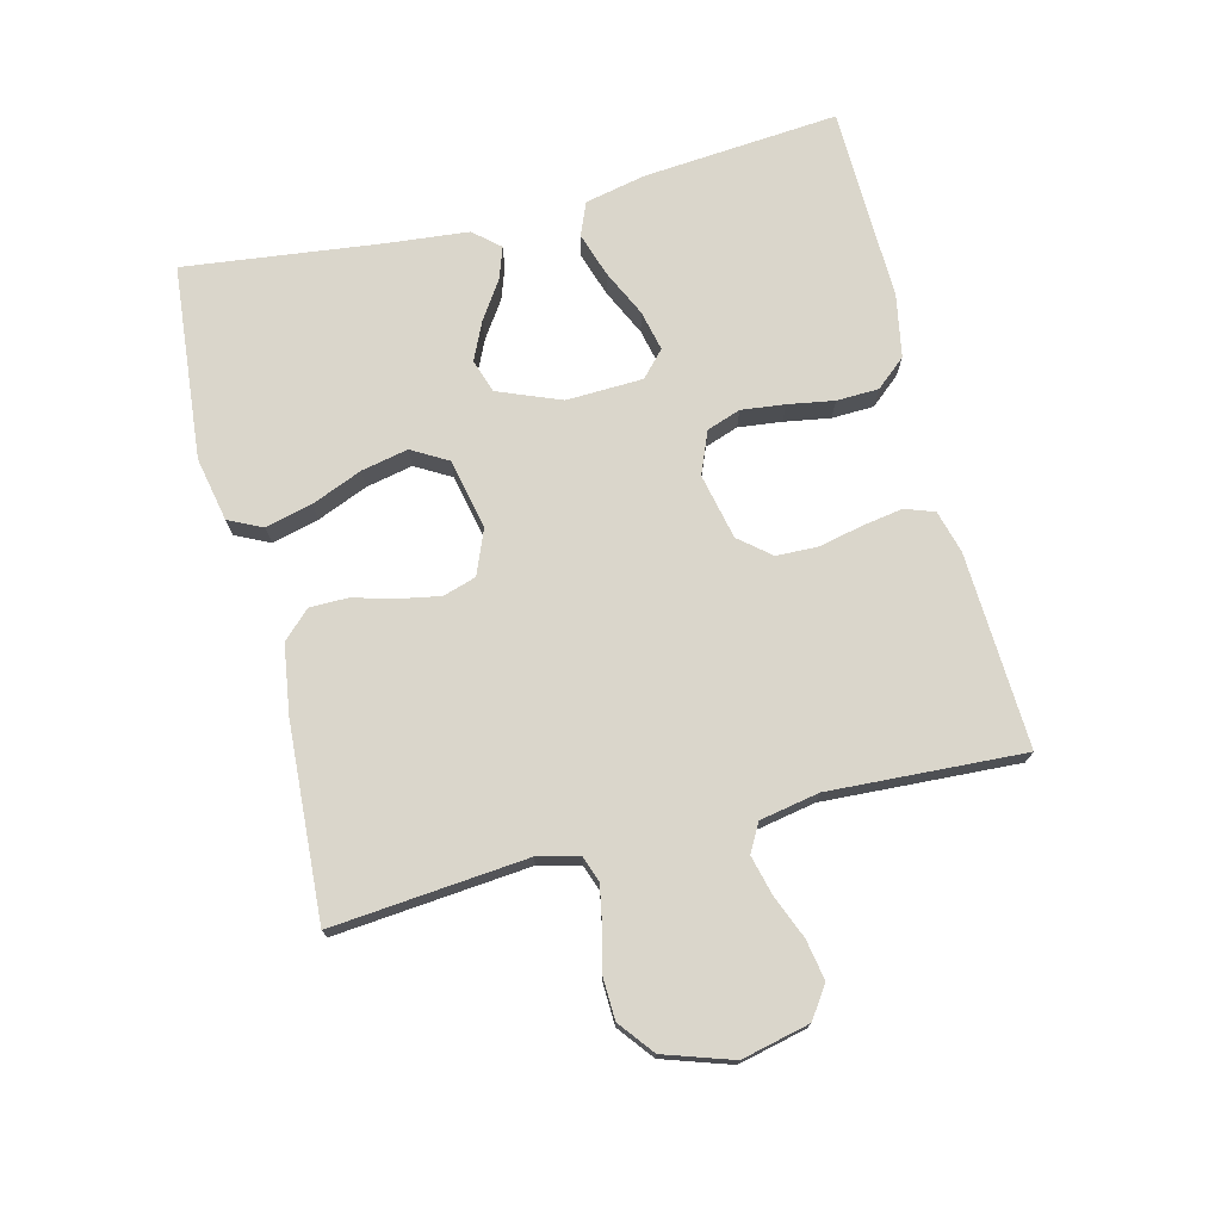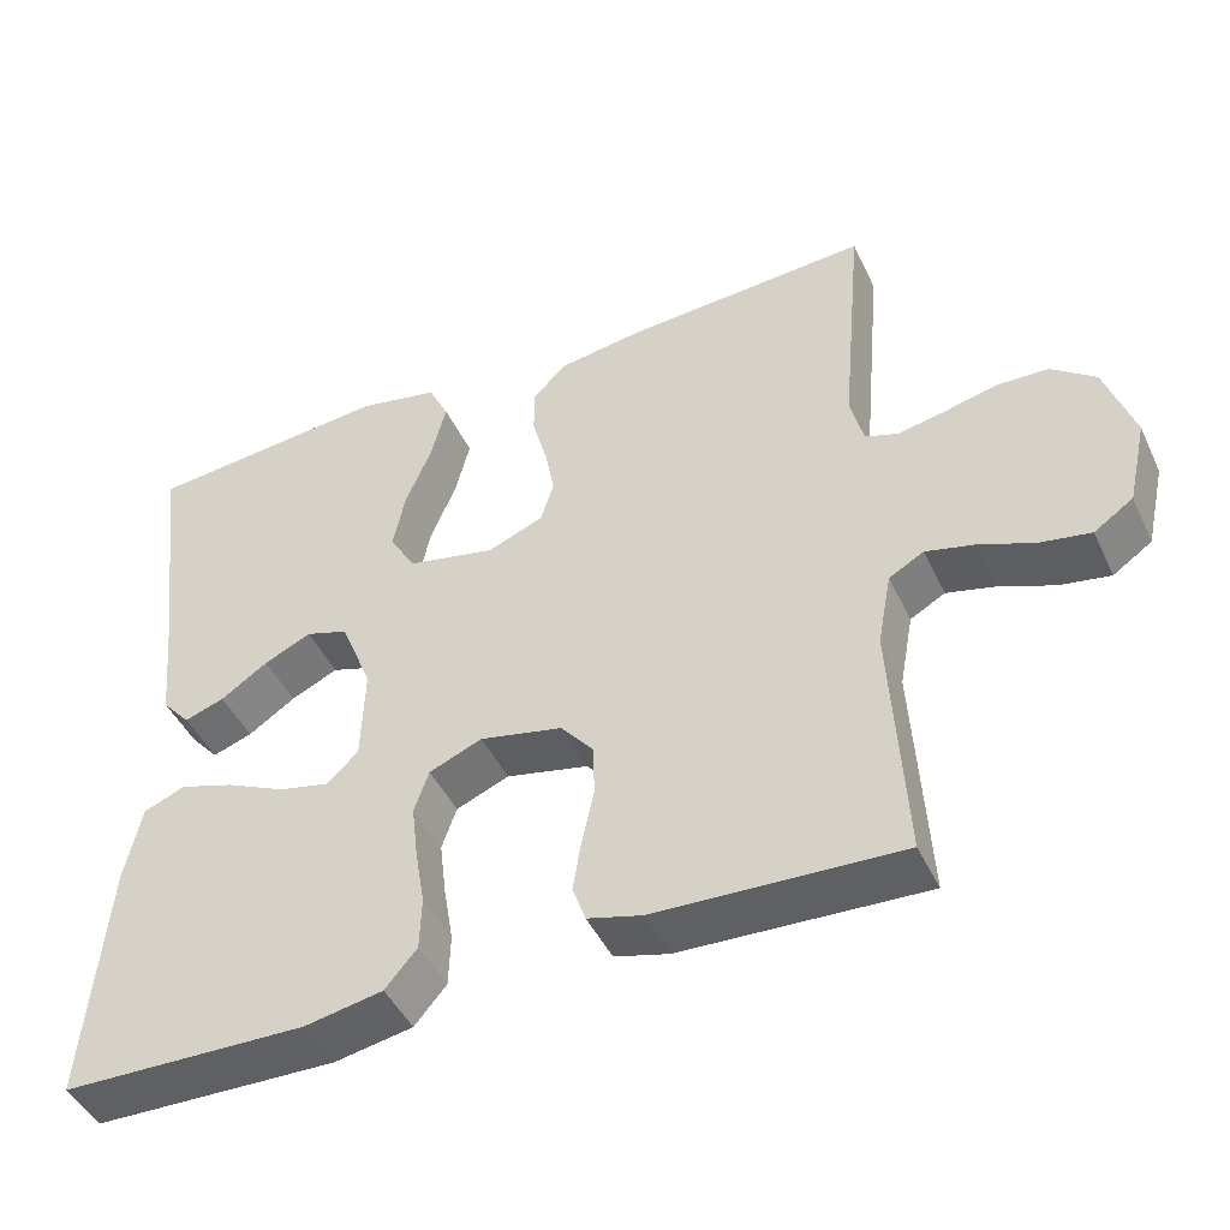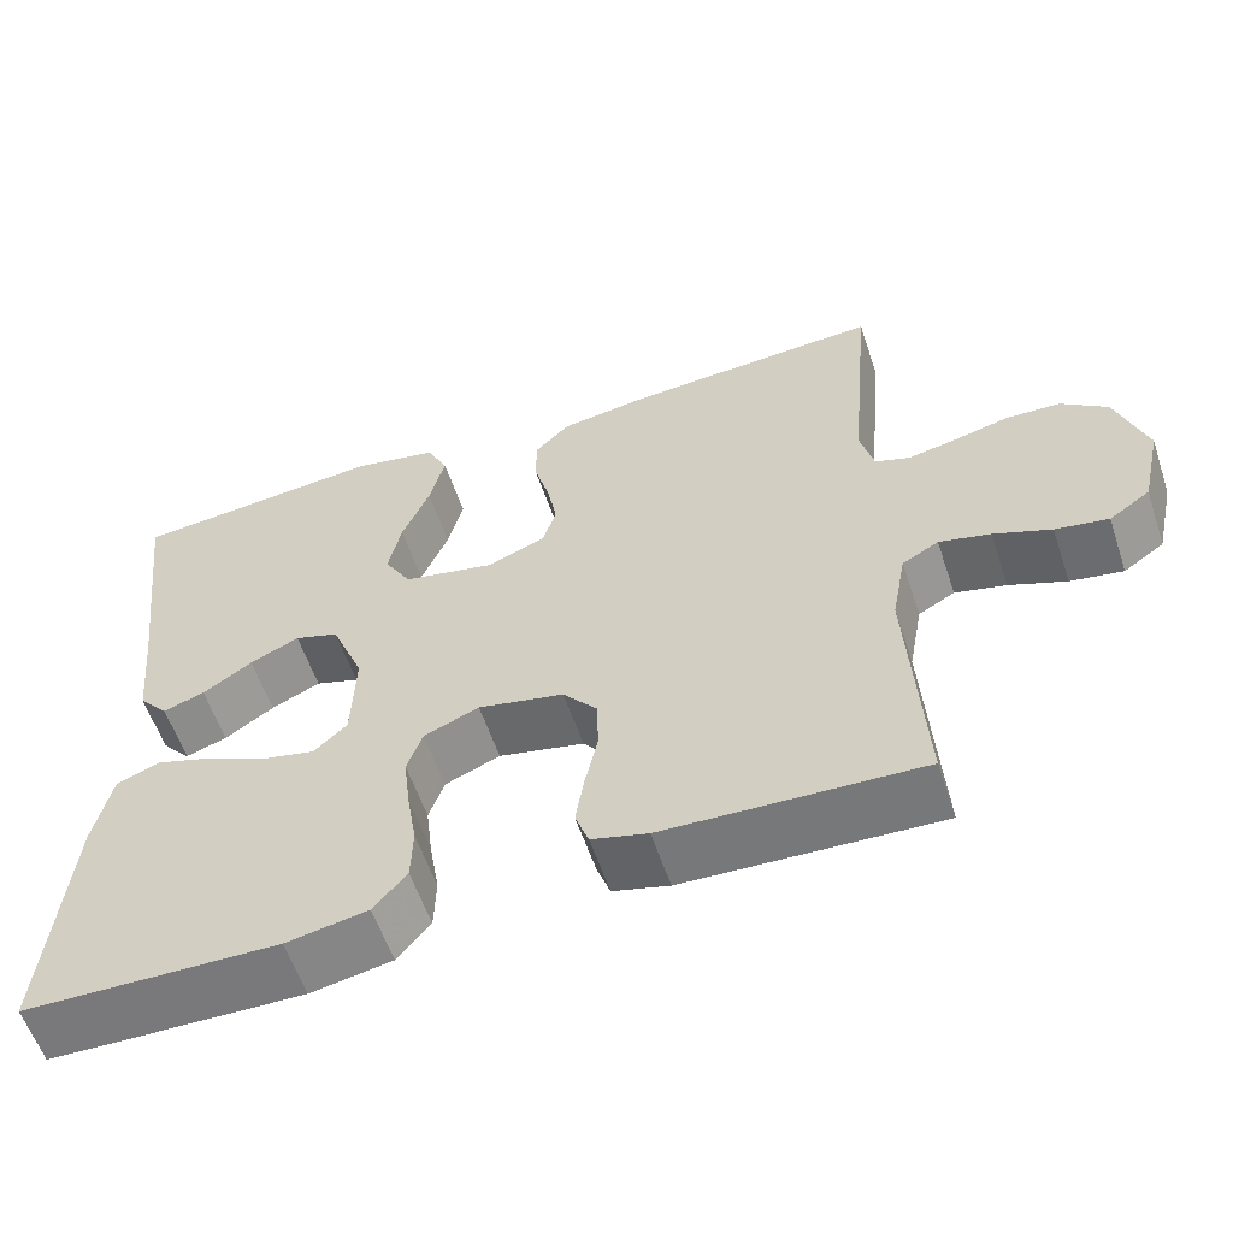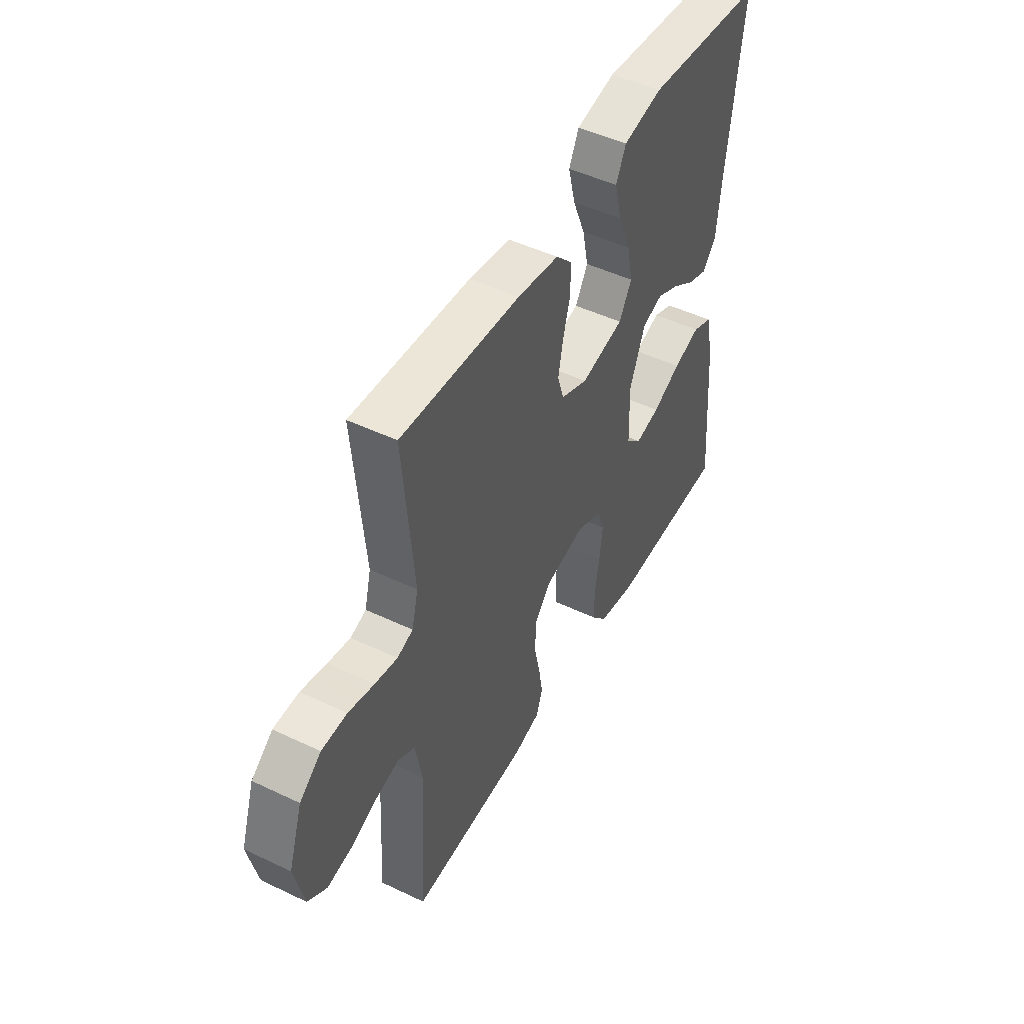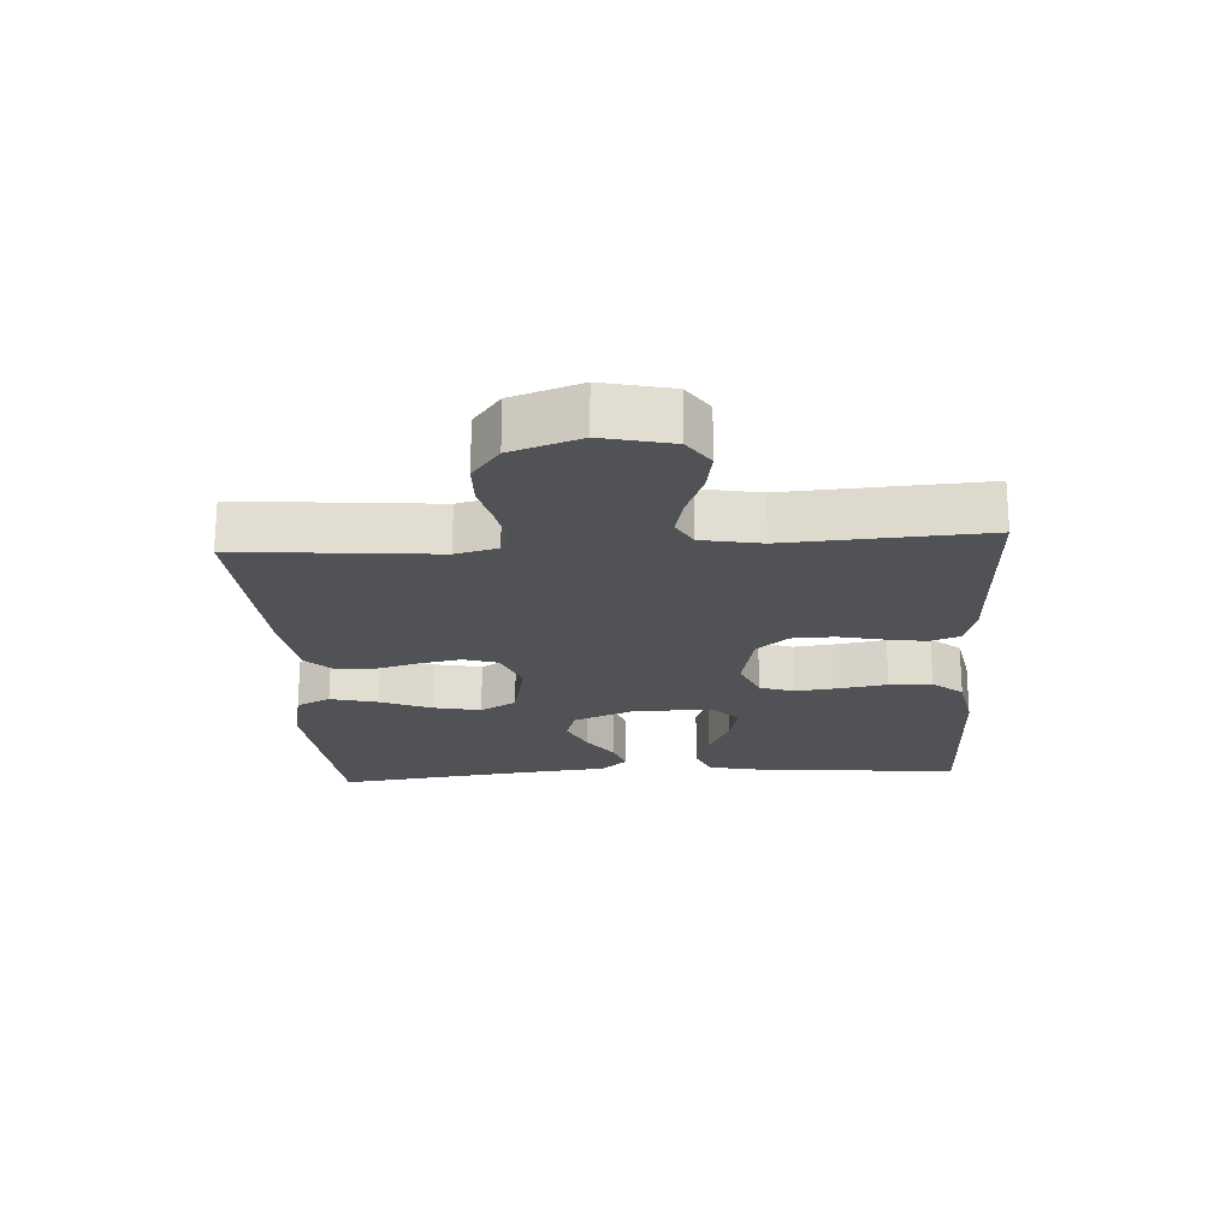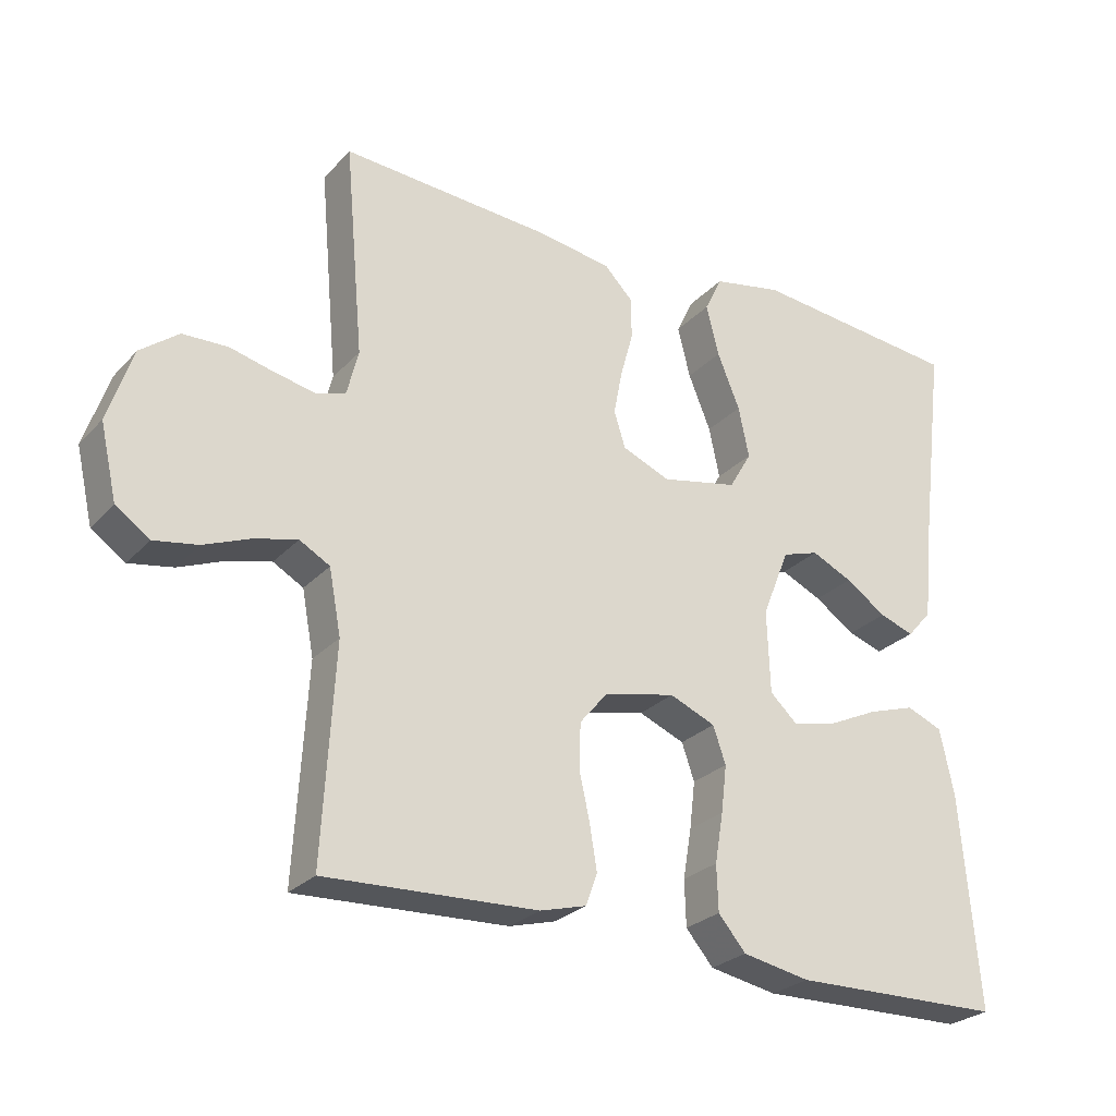
<metadata>
{"format":"obj","ext":"obj","renderer":"f3d","projection":"perspective","resolution":1024,"background":"white","views":[{"elev":73.8,"azim":75.8,"up":"+Y"},{"elev":-45.6,"azim":24.3,"up":"+Z"},{"elev":-58.4,"azim":18.5,"up":"+Z"},{"elev":48.3,"azim":118.1,"up":"+Z"},{"elev":-21.1,"azim":93.6,"up":"+Y"},{"elev":-26.7,"azim":147.3,"up":"+Z"}]}
</metadata>
<code>
v -0.5 0.07 -0.5
v -0.475 0.07 -0.2
v -0.455 0.07 -0.105
v -0.404 0.07 -0.084
v -0.336 0.07 -0.106
v -0.264 0.07 -0.14
v -0.202 0.07 -0.154
v -0.163 0.07 -0.118
v -0.159 0.07 0
v -0.198 0.07 0.097
v -0.25 0.07 0.114
v -0.308 0.07 0.087
v -0.366 0.07 0.048
v -0.415 0.07 0.031
v -0.45 0.07 0.071
v -0.463 0.07 0.2
v -0.5 0.07 0.5
v -0.2 0.07 0.529
v -0.101 0.07 0.509
v -0.076 0.07 0.457
v -0.094 0.07 0.385
v -0.126 0.07 0.307
v -0.141 0.07 0.235
v -0.109 0.07 0.18
v 0 0.07 0.157
v 0.068 0.07 0.185
v 0.084 0.07 0.236
v 0.072 0.07 0.299
v 0.054 0.07 0.364
v 0.054 0.07 0.423
v 0.095 0.07 0.465
v 0.2 0.07 0.481
v 0.5 0.07 0.5
v 0.473 0.07 0.2
v 0.489 0.07 0.136
v 0.529 0.07 0.122
v 0.586 0.07 0.133
v 0.651 0.07 0.149
v 0.715 0.07 0.147
v 0.769 0.07 0.105
v 0.804 0.07 0
v 0.78 0.07 -0.105
v 0.732 0.07 -0.138
v 0.67 0.07 -0.127
v 0.603 0.07 -0.1
v 0.543 0.07 -0.085
v 0.5 0.07 -0.109
v 0.483 0.07 -0.2
v 0.5 0.07 -0.5
v 0.2 0.07 -0.487
v 0.134 0.07 -0.469
v 0.118 0.07 -0.424
v 0.128 0.07 -0.362
v 0.143 0.07 -0.294
v 0.141 0.07 -0.23
v 0.101 0.07 -0.182
v 0 0.07 -0.16
v -0.065 0.07 -0.187
v -0.083 0.07 -0.239
v -0.075 0.07 -0.306
v -0.063 0.07 -0.377
v -0.065 0.07 -0.442
v -0.104 0.07 -0.488
v -0.2 0.07 -0.506
v -0.5 0 -0.5
v -0.475 0 -0.2
v -0.455 0 -0.105
v -0.404 0 -0.084
v -0.336 0 -0.106
v -0.264 0 -0.14
v -0.202 0 -0.154
v -0.163 0 -0.118
v -0.159 0 0
v -0.198 0 0.097
v -0.25 0 0.114
v -0.308 0 0.087
v -0.366 0 0.048
v -0.415 0 0.031
v -0.45 0 0.071
v -0.463 0 0.2
v -0.5 0 0.5
v -0.2 0 0.529
v -0.101 0 0.509
v -0.076 0 0.457
v -0.094 0 0.385
v -0.126 0 0.307
v -0.141 0 0.235
v -0.109 0 0.18
v 0 0 0.157
v 0.068 0 0.185
v 0.084 0 0.236
v 0.072 0 0.299
v 0.054 0 0.364
v 0.054 0 0.423
v 0.095 0 0.465
v 0.2 0 0.481
v 0.5 0 0.5
v 0.473 0 0.2
v 0.489 0 0.136
v 0.529 0 0.122
v 0.586 0 0.133
v 0.651 0 0.149
v 0.715 0 0.147
v 0.769 0 0.105
v 0.804 0 0
v 0.78 0 -0.105
v 0.732 0 -0.138
v 0.67 0 -0.127
v 0.603 0 -0.1
v 0.543 0 -0.085
v 0.5 0 -0.109
v 0.483 0 -0.2
v 0.5 0 -0.5
v 0.2 0 -0.487
v 0.134 0 -0.469
v 0.118 0 -0.424
v 0.128 0 -0.362
v 0.143 0 -0.294
v 0.141 0 -0.23
v 0.101 0 -0.182
v 0 0 -0.16
v -0.065 0 -0.187
v -0.083 0 -0.239
v -0.075 0 -0.306
v -0.063 0 -0.377
v -0.065 0 -0.442
v -0.104 0 -0.488
v -0.2 0 -0.506
f 60 61 62 63
f 59 60 63 64
f 58 59 64 1
f 51 52 53 54
f 49 50 51 54
f 48 49 54 55
f 47 48 55 56
f 42 43 44 45
f 42 45 46
f 41 42 46
f 40 41 46
f 37 38 39 40
f 36 37 40 46
f 35 36 46 47
f 31 32 33 34
f 28 29 30 31
f 27 28 31 34
f 26 27 34 35
f 19 20 21 22
f 19 22 23
f 16 17 18 19
f 16 19 23
f 15 16 23 24
f 12 13 14 15
f 11 12 15 24
f 3 4 5 6
f 3 6 7
f 58 1 2 3
f 58 3 7
f 57 58 7 8
f 56 57 8 9
f 47 56 9 10
f 25 26 35 47
f 24 25 47
f 10 11 24 47
f 127 126 125 124
f 128 127 124 123
f 65 128 123 122
f 118 117 116 115
f 118 115 114 113
f 119 118 113 112
f 120 119 112 111
f 109 108 107 106
f 110 109 106
f 110 106 105
f 110 105 104
f 104 103 102 101
f 110 104 101 100
f 111 110 100 99
f 98 97 96 95
f 95 94 93 92
f 98 95 92 91
f 99 98 91 90
f 86 85 84 83
f 87 86 83
f 83 82 81 80
f 87 83 80
f 88 87 80 79
f 79 78 77 76
f 88 79 76 75
f 70 69 68 67
f 71 70 67
f 67 66 65 122
f 71 67 122
f 72 71 122 121
f 73 72 121 120
f 74 73 120 111
f 111 99 90 89
f 111 89 88
f 111 88 75 74
f 1 65 66 2
f 2 66 67 3
f 3 67 68 4
f 4 68 69 5
f 5 69 70 6
f 6 70 71 7
f 7 71 72 8
f 8 72 73 9
f 9 73 74 10
f 10 74 75 11
f 11 75 76 12
f 12 76 77 13
f 13 77 78 14
f 14 78 79 15
f 15 79 80 16
f 16 80 81 17
f 17 81 82 18
f 18 82 83 19
f 19 83 84 20
f 20 84 85 21
f 21 85 86 22
f 22 86 87 23
f 23 87 88 24
f 24 88 89 25
f 25 89 90 26
f 26 90 91 27
f 27 91 92 28
f 28 92 93 29
f 29 93 94 30
f 30 94 95 31
f 31 95 96 32
f 32 96 97 33
f 33 97 98 34
f 34 98 99 35
f 35 99 100 36
f 36 100 101 37
f 37 101 102 38
f 38 102 103 39
f 39 103 104 40
f 40 104 105 41
f 41 105 106 42
f 42 106 107 43
f 43 107 108 44
f 44 108 109 45
f 45 109 110 46
f 46 110 111 47
f 47 111 112 48
f 48 112 113 49
f 49 113 114 50
f 50 114 115 51
f 51 115 116 52
f 52 116 117 53
f 53 117 118 54
f 54 118 119 55
f 55 119 120 56
f 56 120 121 57
f 57 121 122 58
f 58 122 123 59
f 59 123 124 60
f 60 124 125 61
f 61 125 126 62
f 62 126 127 63
f 63 127 128 64
f 64 128 65 1

</code>
